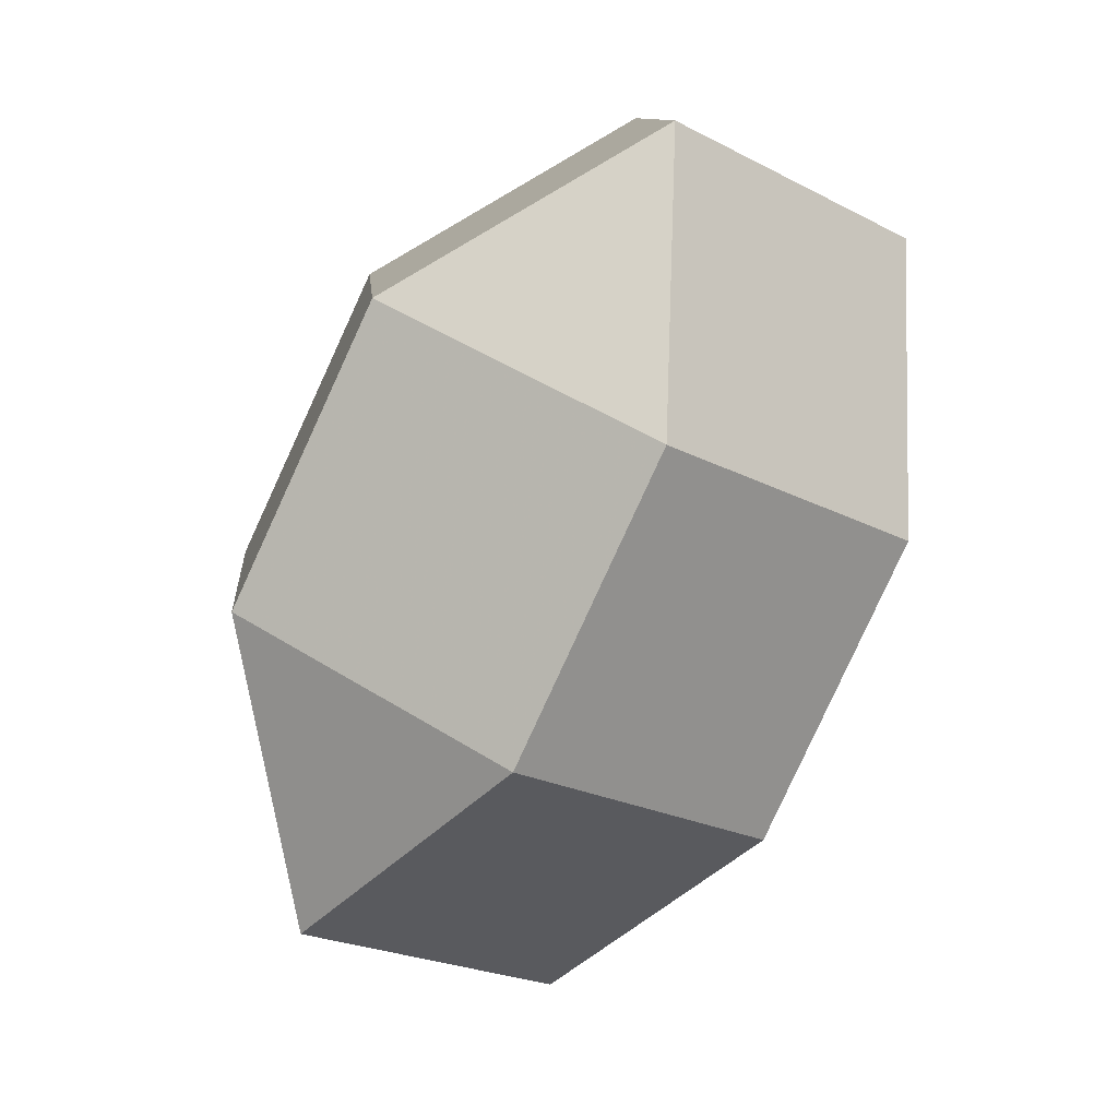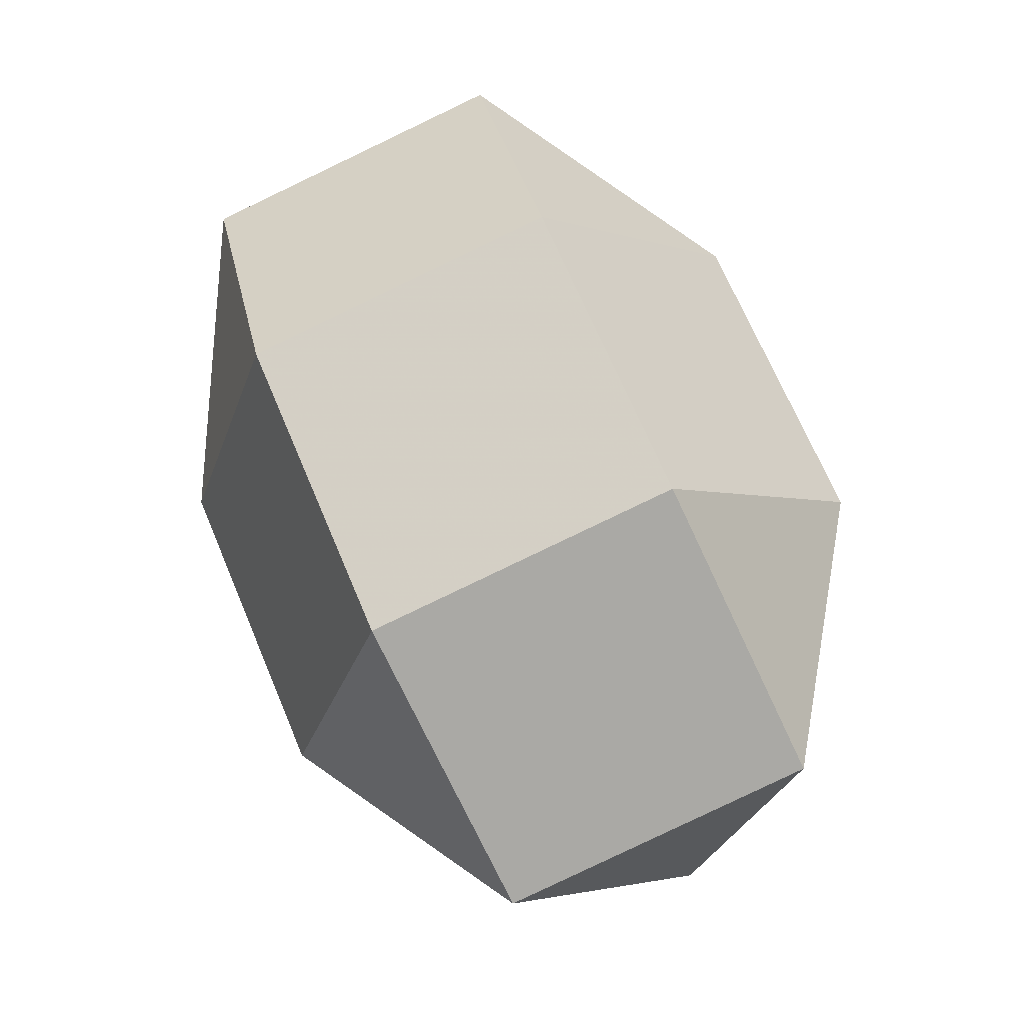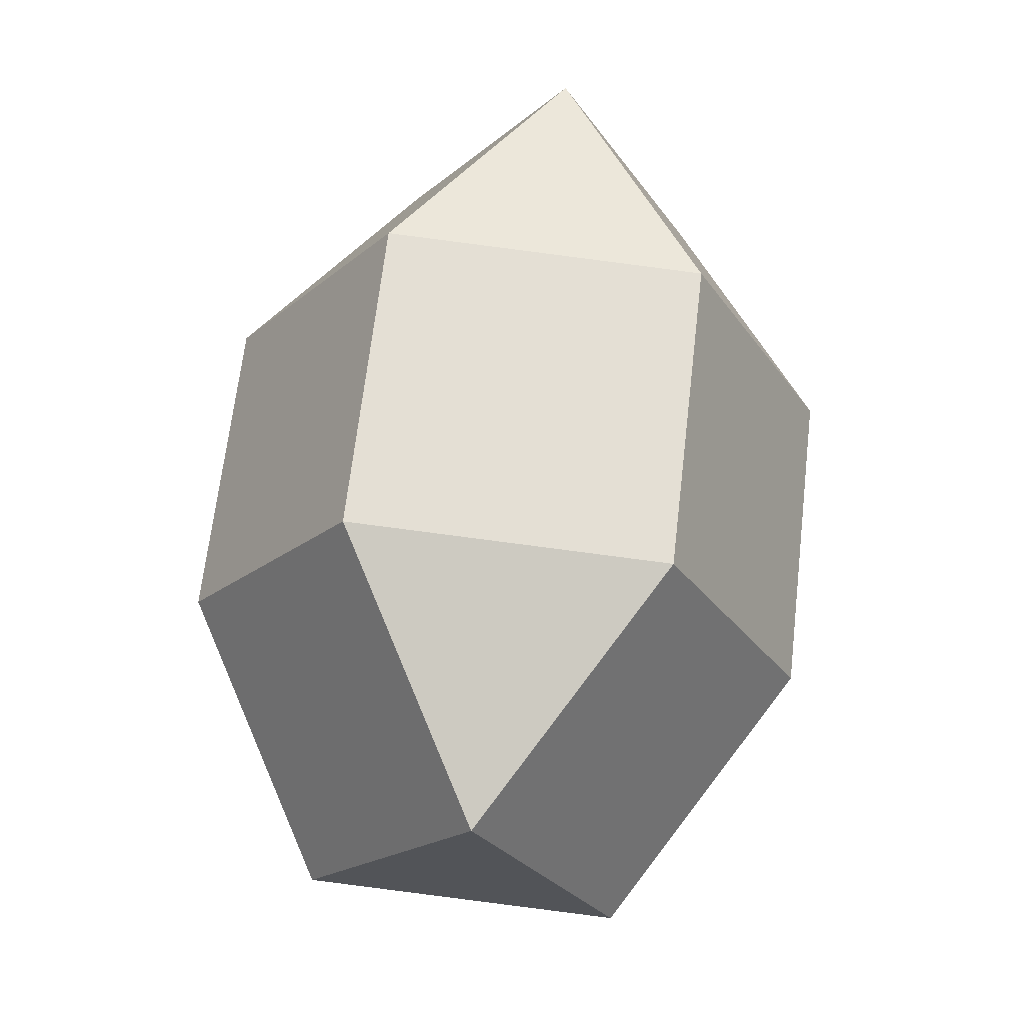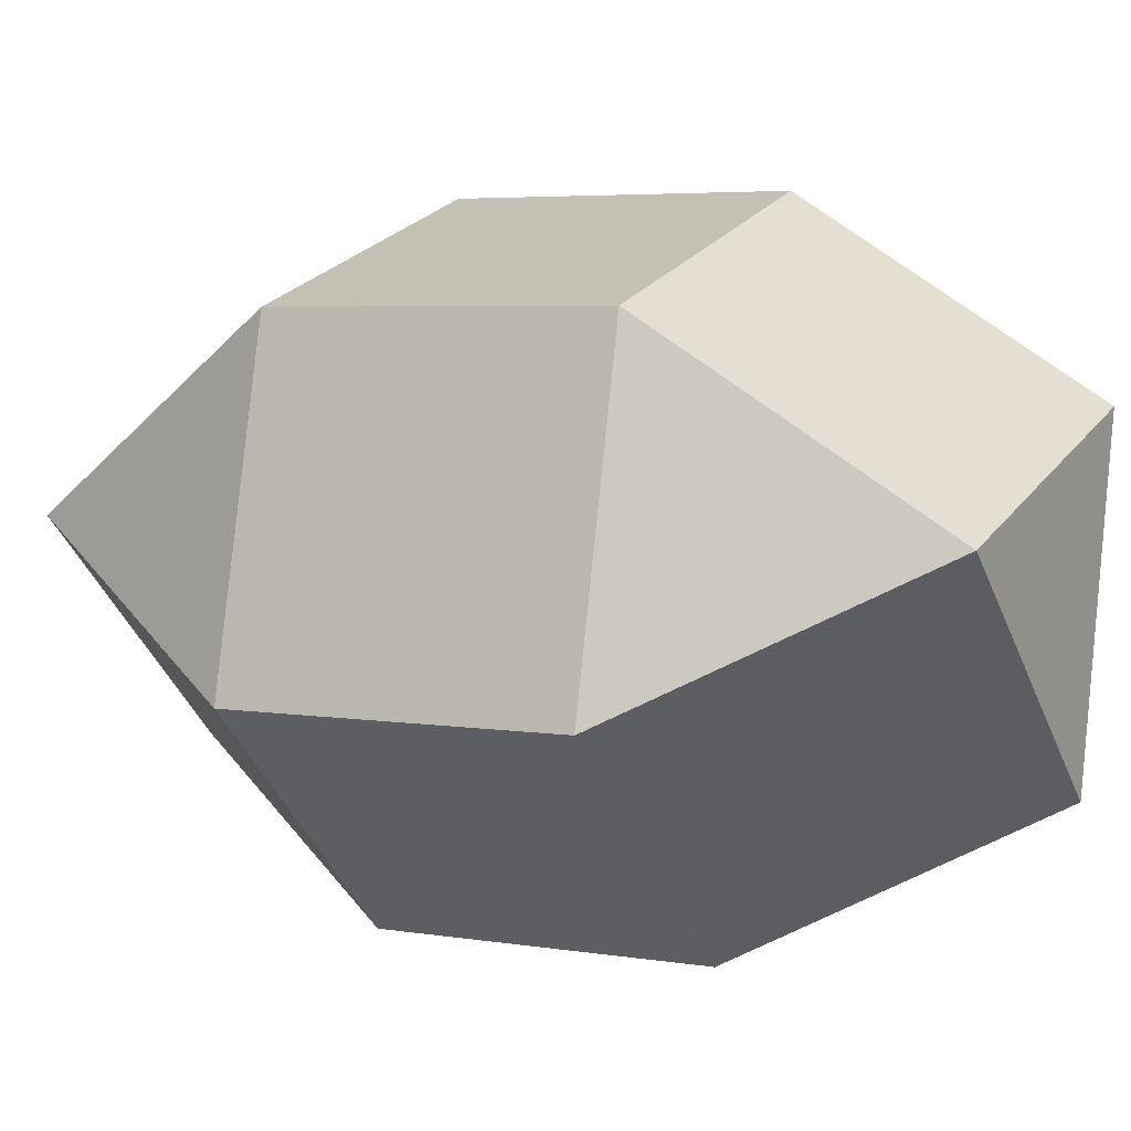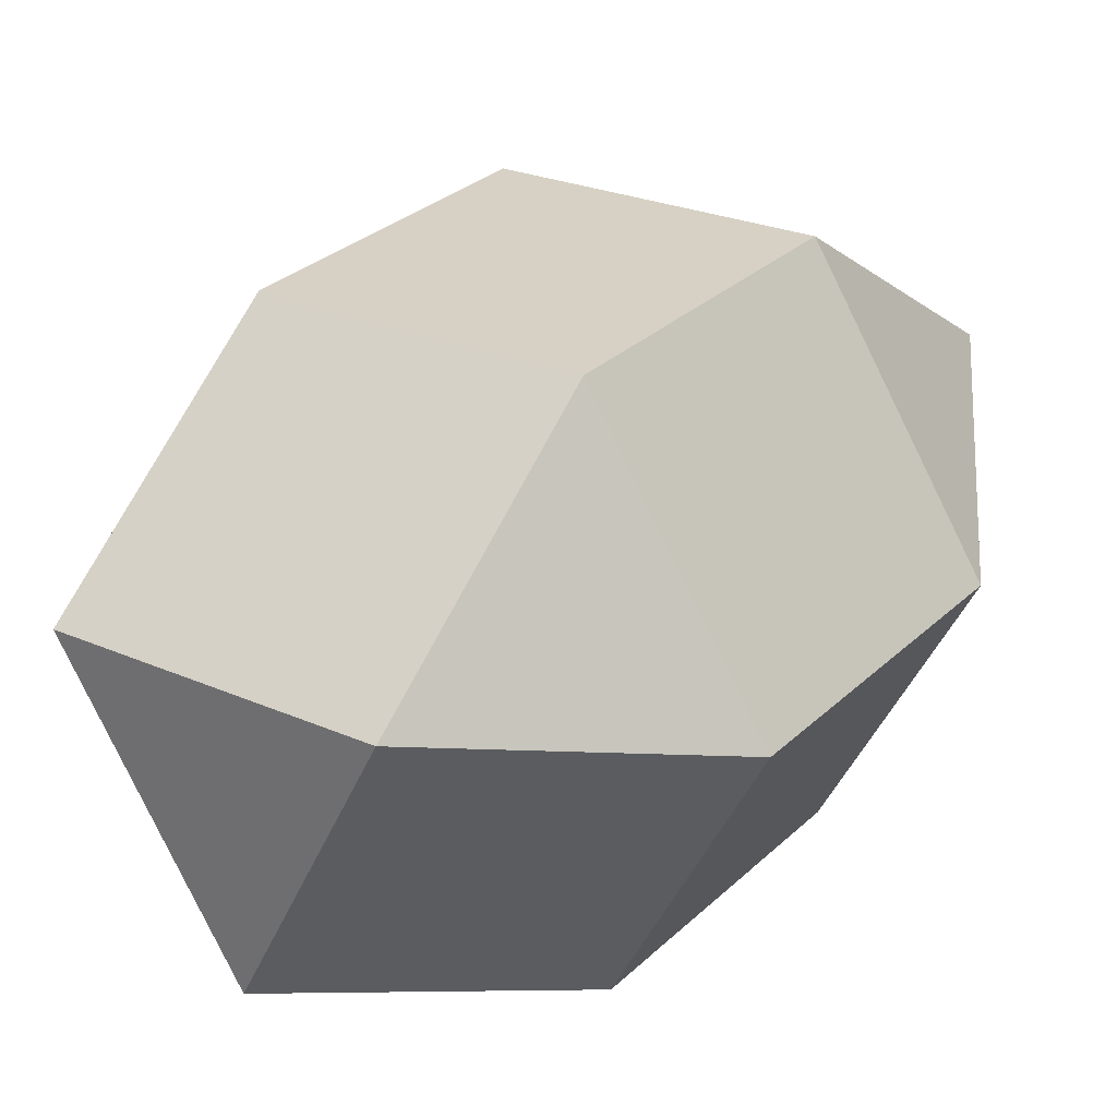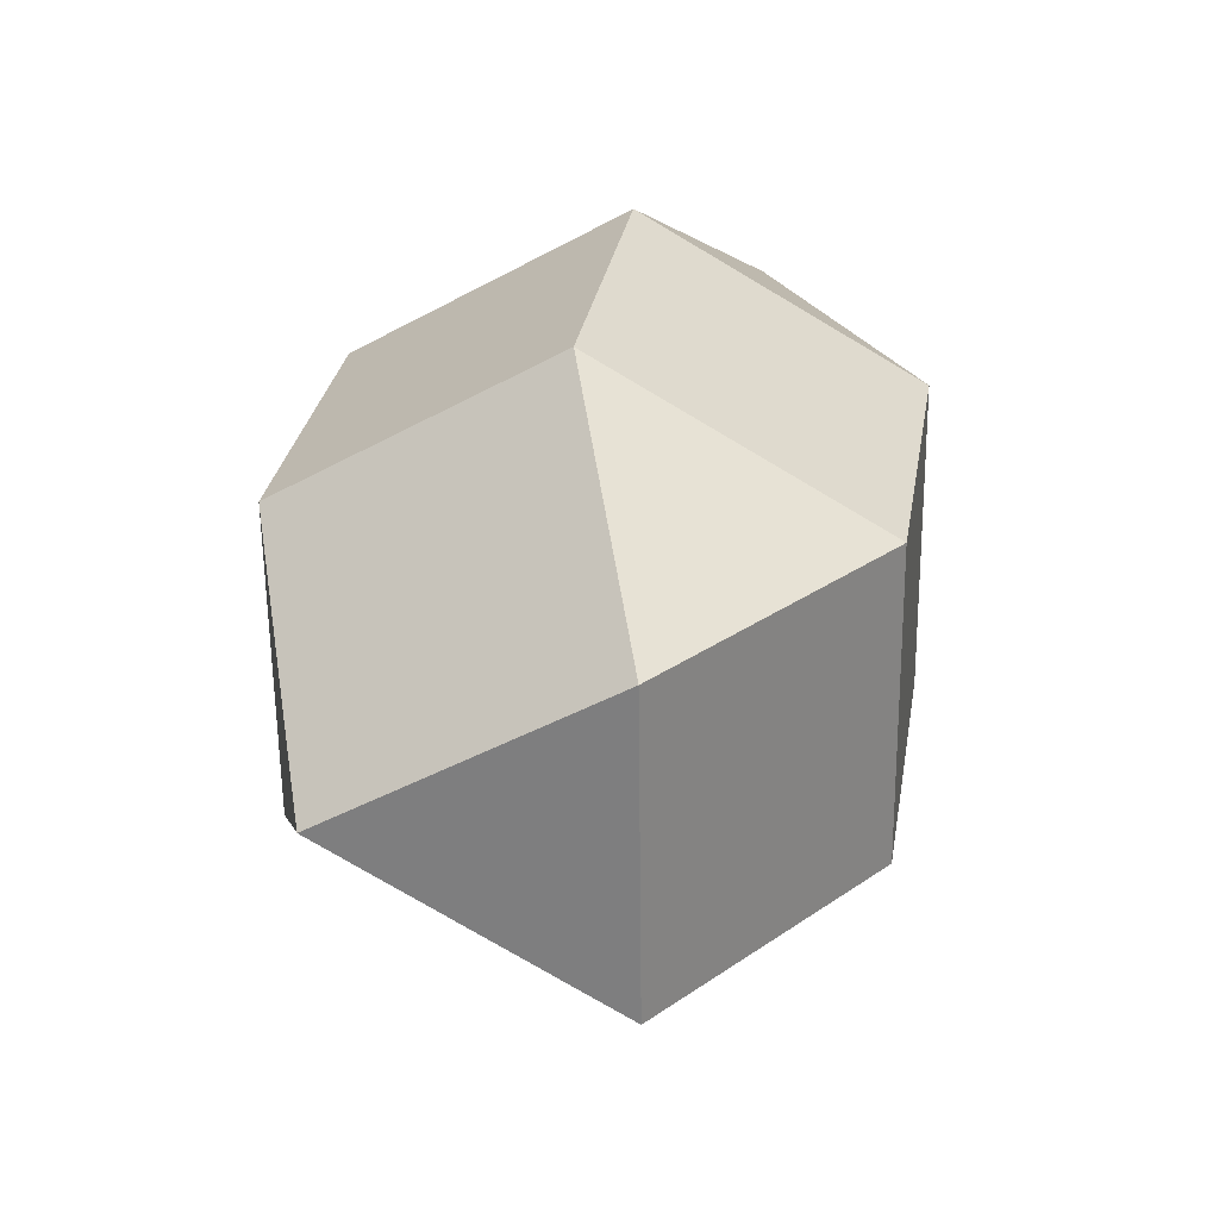
<metadata>
{"format":"obj","ext":"obj","renderer":"f3d","projection":"perspective","resolution":1024,"background":"white","views":[{"elev":15.1,"azim":152.4,"up":"+Z"},{"elev":-33.9,"azim":-39.6,"up":"+Z"},{"elev":-48.1,"azim":-118.5,"up":"+Z"},{"elev":16.2,"azim":-86.8,"up":"+Y"},{"elev":36.5,"azim":11.6,"up":"+Y"},{"elev":-37.0,"azim":98.7,"up":"+Z"}]}
</metadata>
<code>
v -0.8334 0.2831 0.7635
v -0.5895 0.6809 0.1007
v -0.5617 -0.142 -0.6967
v -0.4846 -0.705 0.2988
v -0.4147 -0.3585 1.028
v -0.2479 0.6023 -0.6301
v -0.1431 -0.7836 -0.4321
v -0.1009 0.3858 1.095
v 0.06595 0.07616 -1.161
v 0.1431 0.7836 0.4321
v 0.2479 -0.6023 0.6301
v 0.4846 -0.5654 -0.8961
v 0.4846 0.705 -0.2988
v 0.5617 0.142 0.6967
v 0.5895 -0.6809 -0.1007
v 0.7985 0.1789 -0.8295
v 0.9033 0.06347 -0.03408
v -0.9033 -0.06347 0.03408
f 9 16 12
f 16 13 17
f 12 15 7
f 9 3 6
f 8 1 5
f 1 2 18
f 5 4 11
f 8 14 10
f 16 9 6 13
f 12 16 17 15
f 9 12 7 3
f 1 8 10 2
f 5 1 18 4
f 8 5 11 14
f 7 4 18 3
f 3 18 2 6
f 6 2 10 13
f 13 10 14 17
f 17 14 11 15
f 15 11 4 7

</code>
